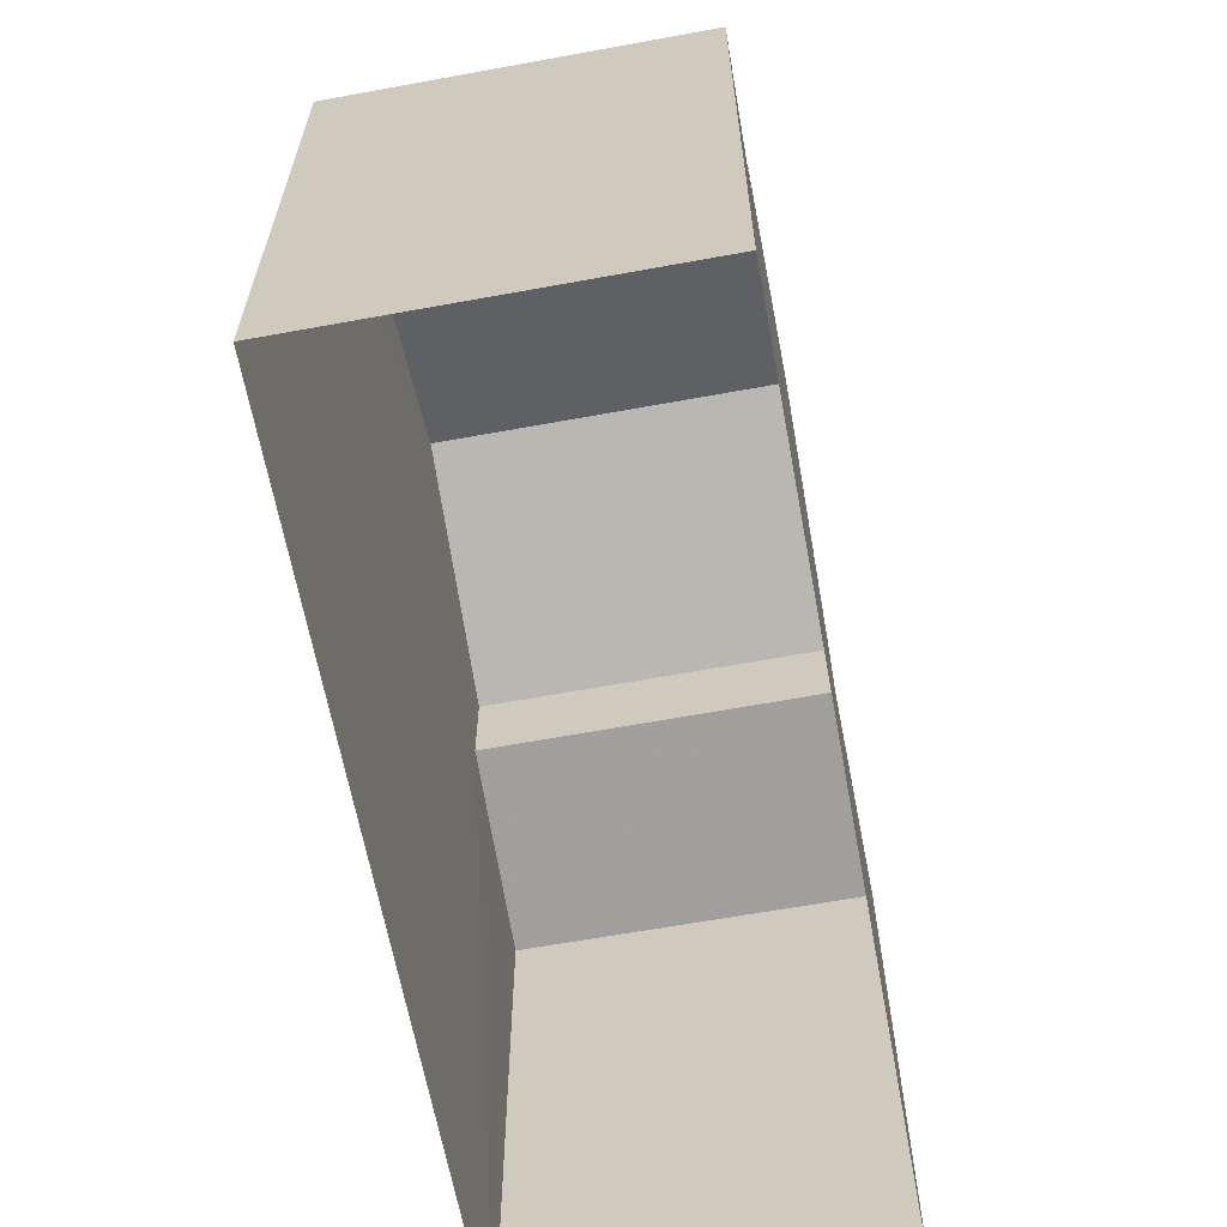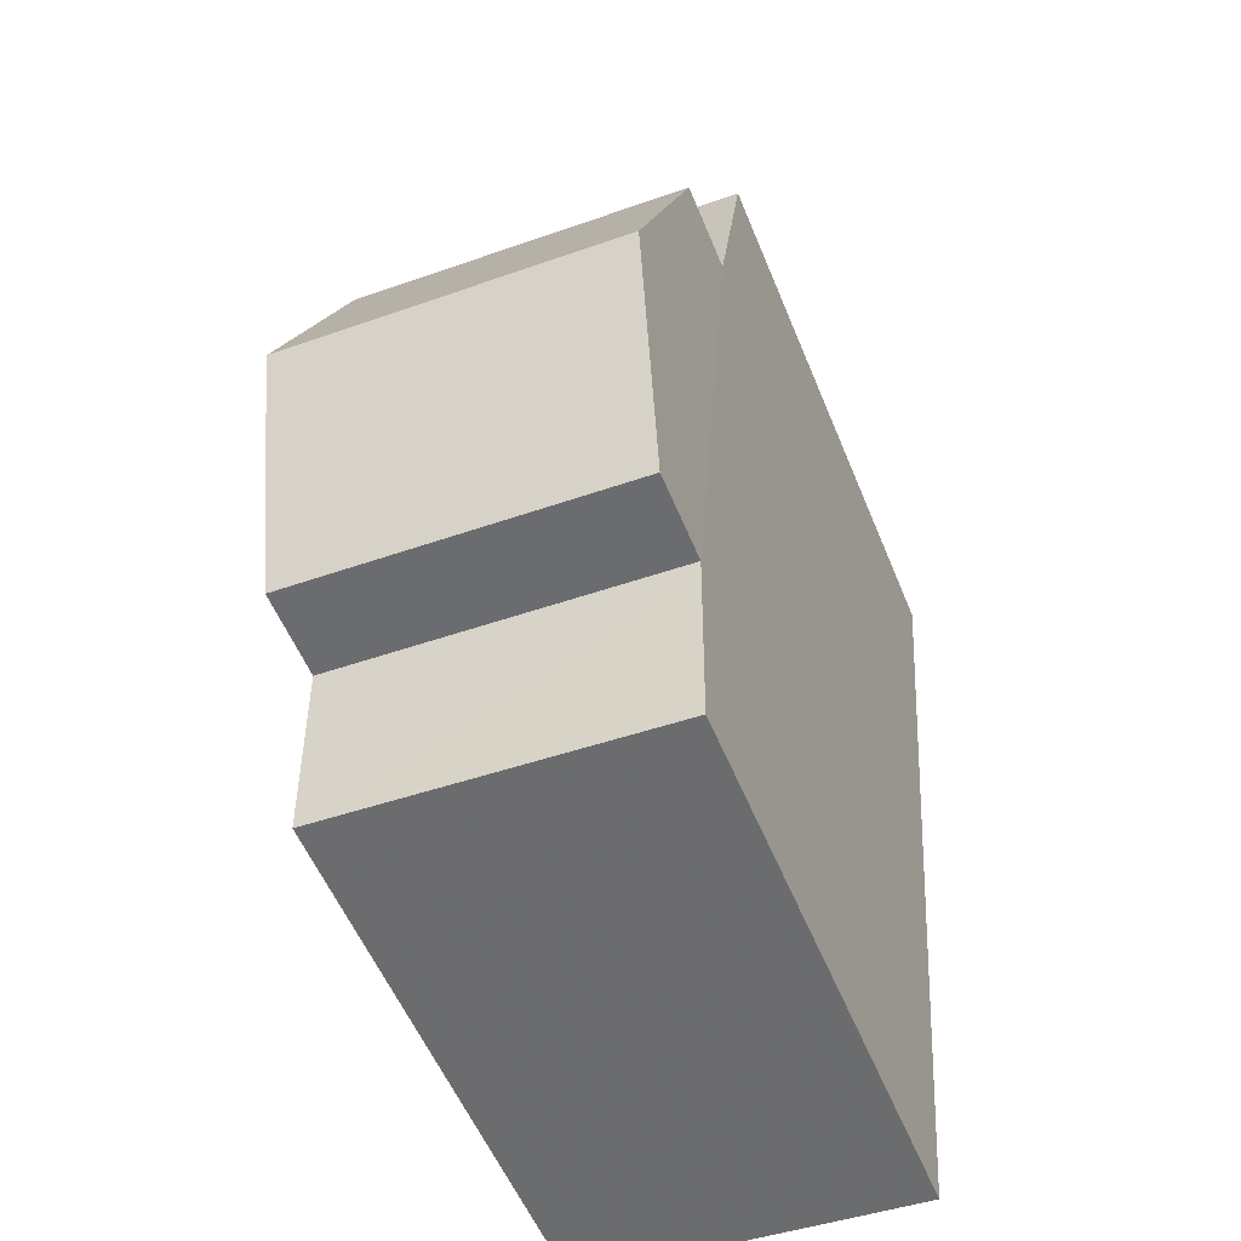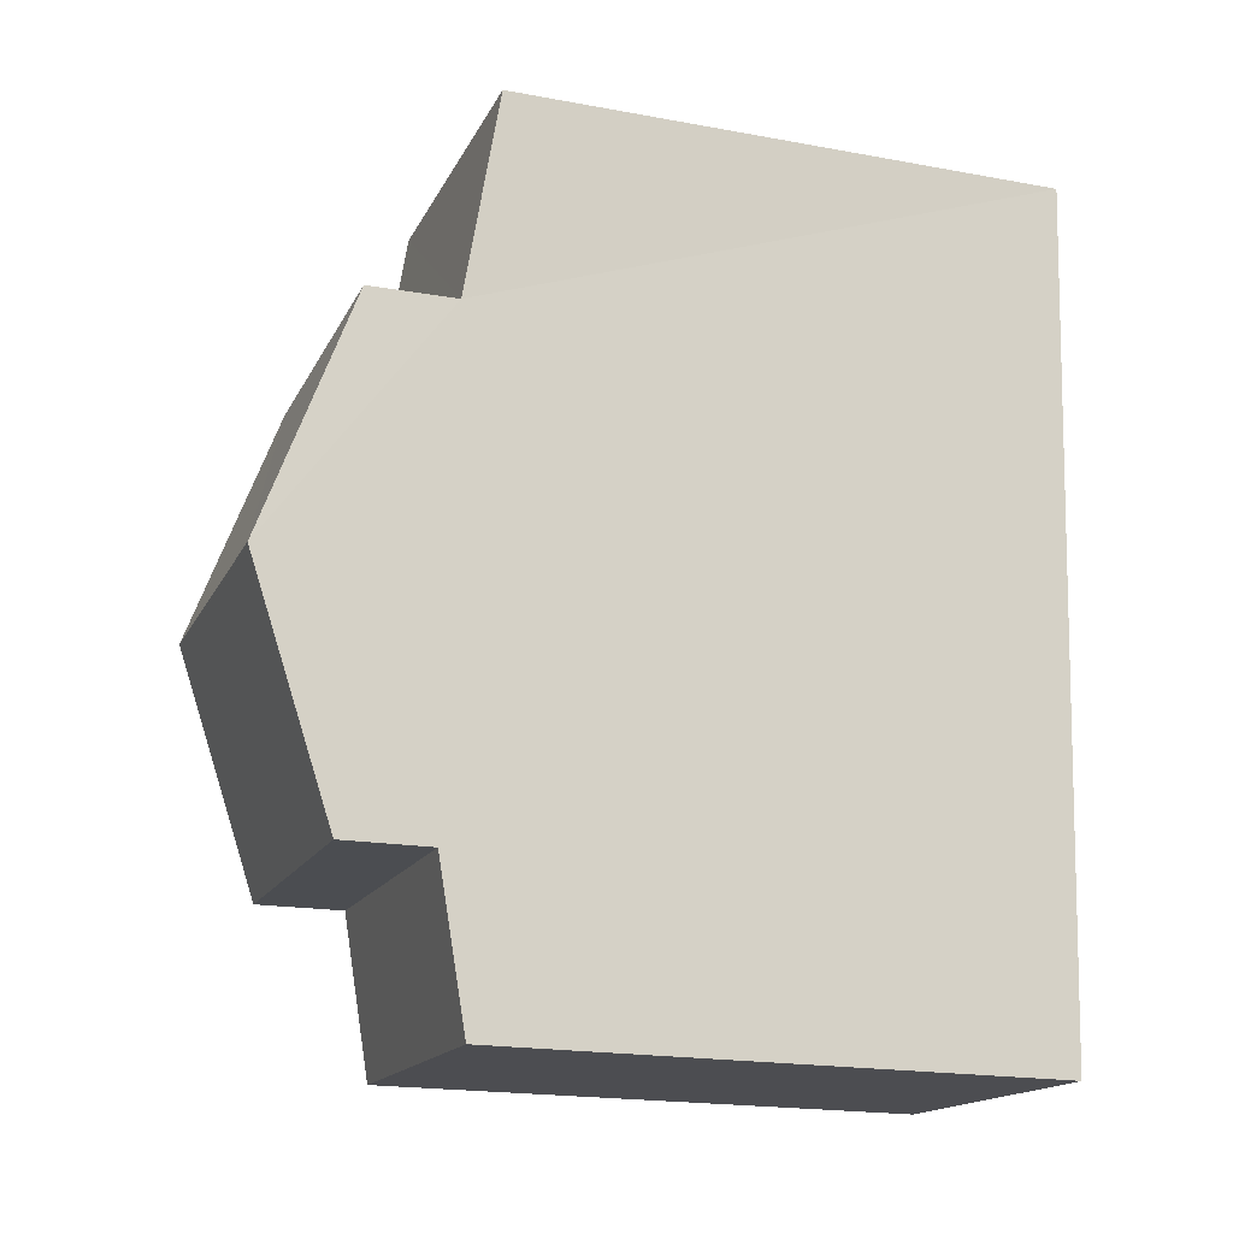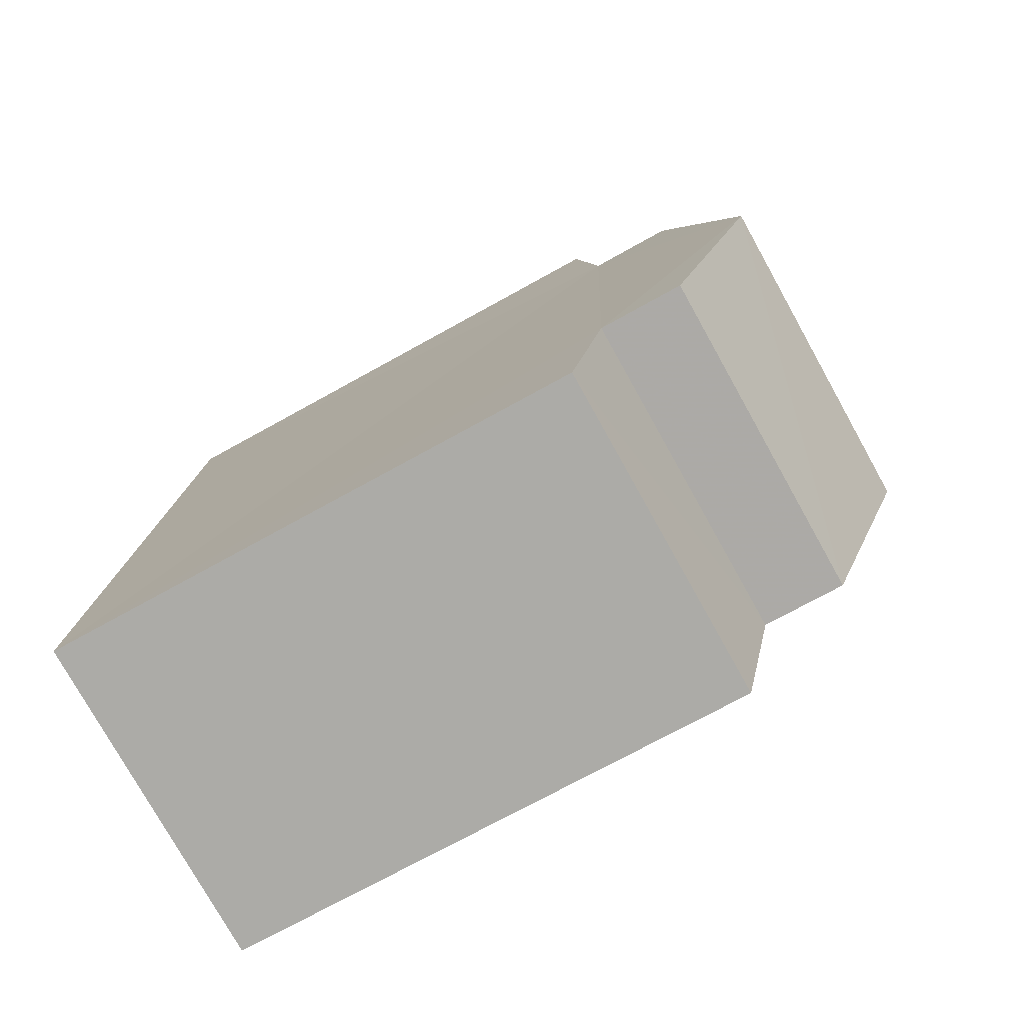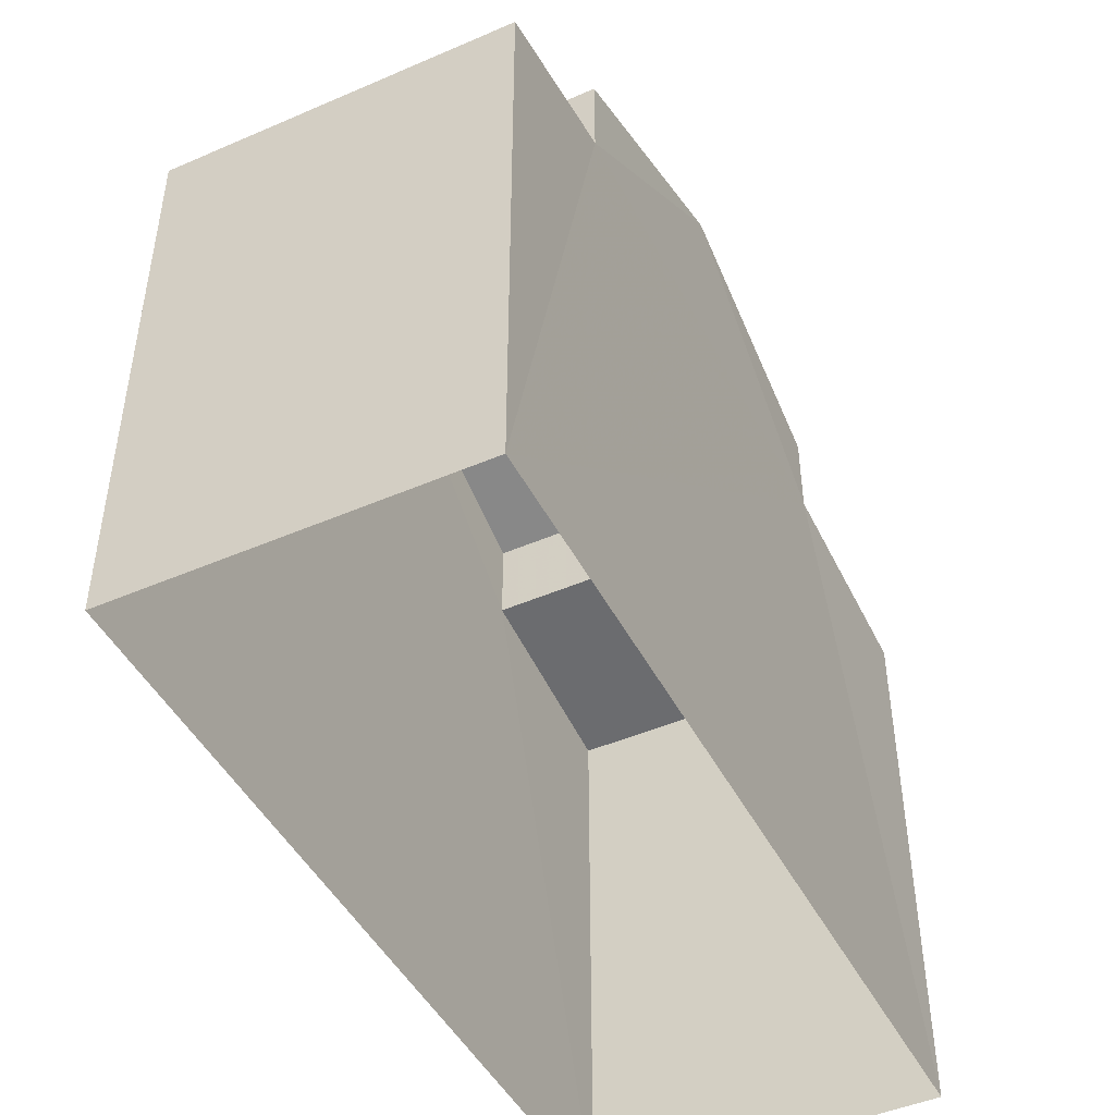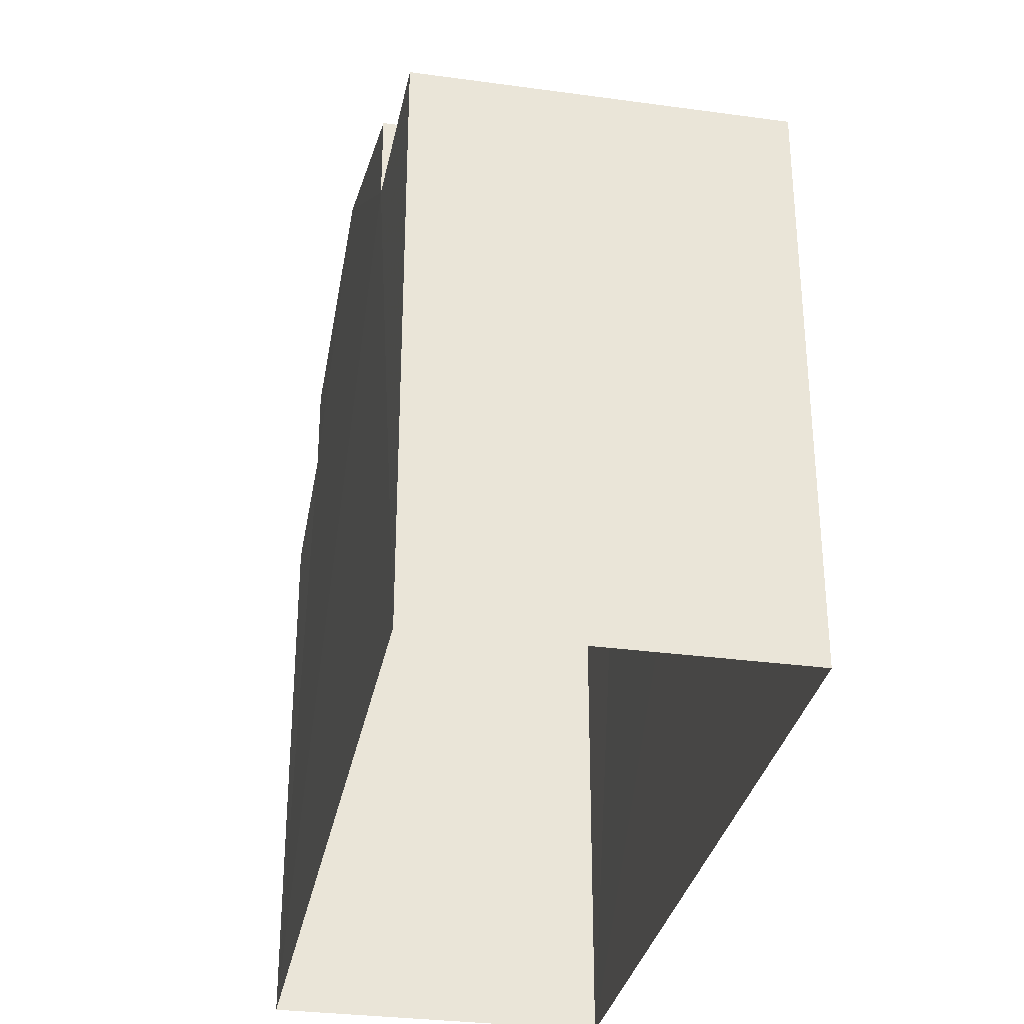
<metadata>
{"format":"obj","ext":"obj","renderer":"f3d","projection":"perspective","resolution":1024,"background":"white","views":[{"elev":-63.6,"azim":6.5,"up":"+Z"},{"elev":-55.5,"azim":22.1,"up":"+Y"},{"elev":-19.9,"azim":71.3,"up":"+Y"},{"elev":-72.8,"azim":-60.8,"up":"+Y"},{"elev":-46.6,"azim":22.3,"up":"+Z"},{"elev":-31.6,"azim":165.1,"up":"+Z"}]}
</metadata>
<code>
v -3.718e+05 -1.054e+05 26.1
v -3.718e+05 -1.054e+05 26.1
v -3.718e+05 -1.054e+05 26.1
v -3.718e+05 -1.054e+05 26.1
v -3.718e+05 -1.054e+05 33.18
v -3.718e+05 -1.054e+05 32.82
v -3.718e+05 -1.054e+05 32.82
v -3.718e+05 -1.054e+05 33.18
v -3.718e+05 -1.054e+05 35.27
v -3.718e+05 -1.054e+05 34.23
v -3.718e+05 -1.054e+05 35.27
v -3.718e+05 -1.054e+05 34.23
v -3.718e+05 -1.054e+05 33.18
v -3.718e+05 -1.054e+05 32.82
v -3.718e+05 -1.054e+05 32.82
v -3.718e+05 -1.054e+05 33.18
v -3.718e+05 -1.054e+05 34.23
v -3.718e+05 -1.054e+05 34.23
f 1 2 3
f 1 4 2
f 5 6 7
f 5 8 6
f 9 10 11
f 9 12 10
f 13 14 15
f 16 13 15
f 11 17 9
f 11 18 17
f 14 3 2
f 15 14 2
f 13 17 18
f 13 16 17
f 6 4 1
f 7 6 1
f 8 10 12
f 8 5 10
f 10 5 11
f 18 11 13
f 5 7 1
f 14 13 3
f 3 13 1
f 11 5 13
f 13 5 1
f 16 2 4
f 4 6 8
f 16 15 2
f 12 9 8
f 9 17 16
f 8 16 4
f 8 9 16

</code>
